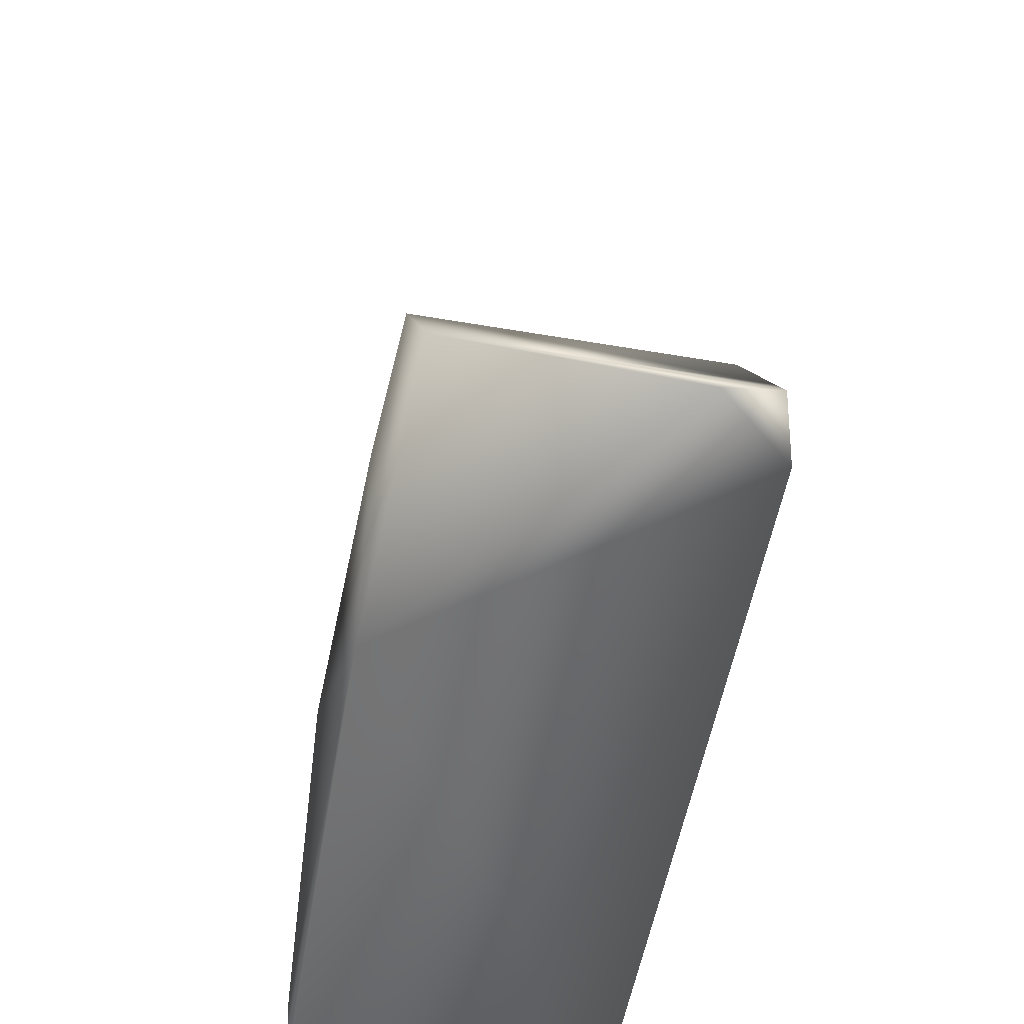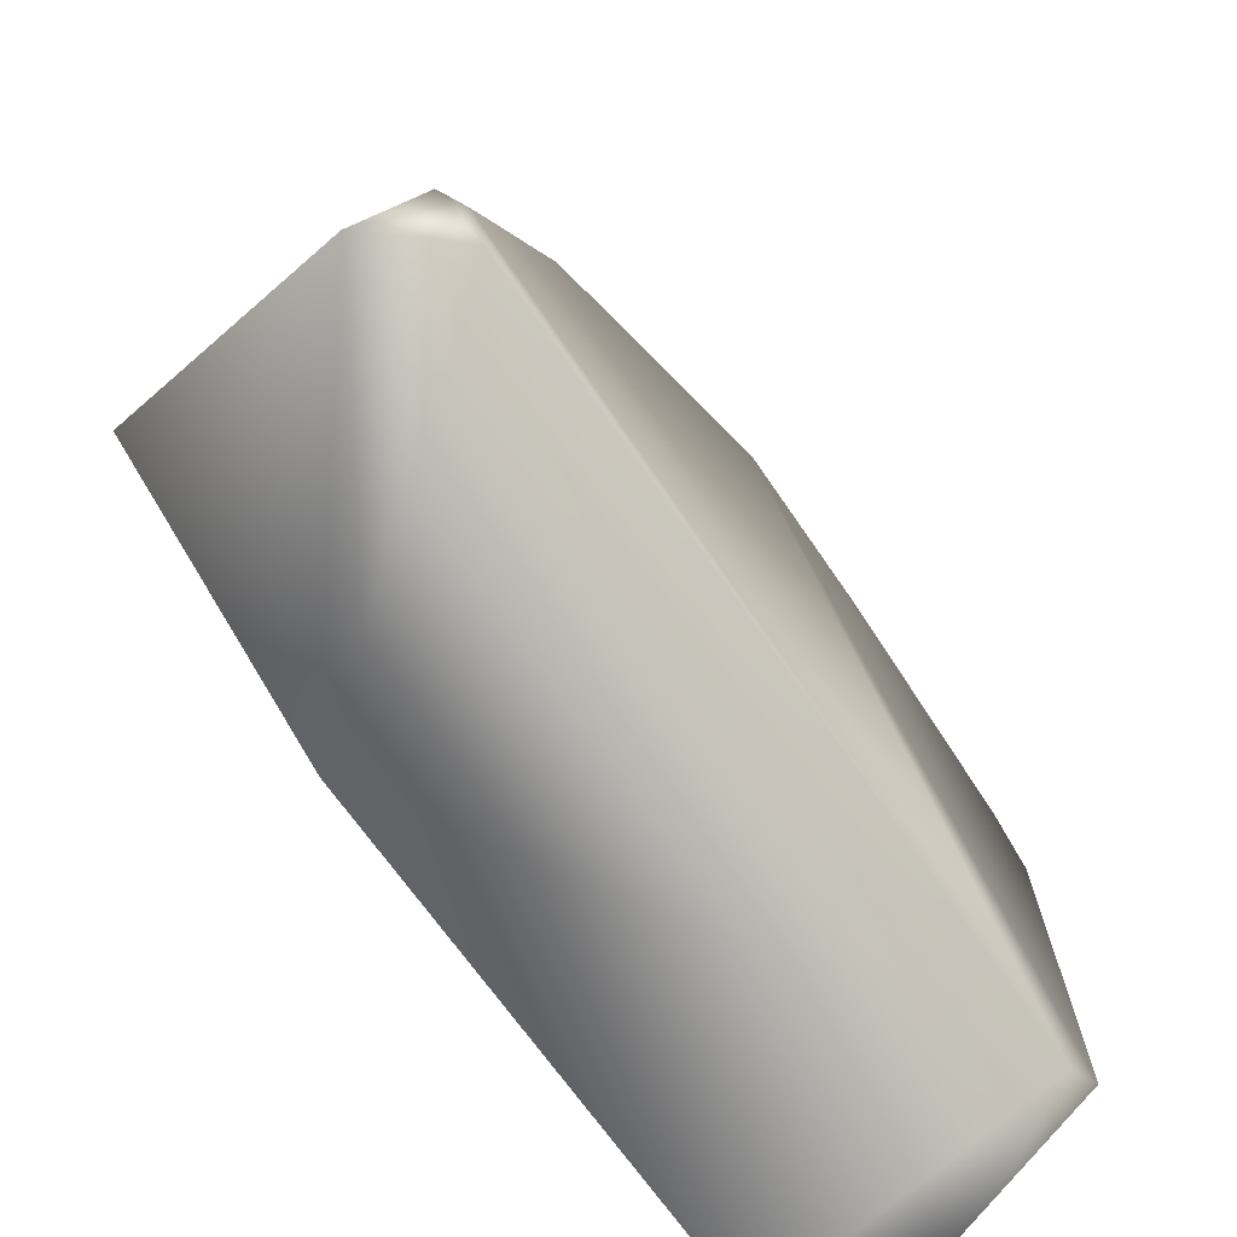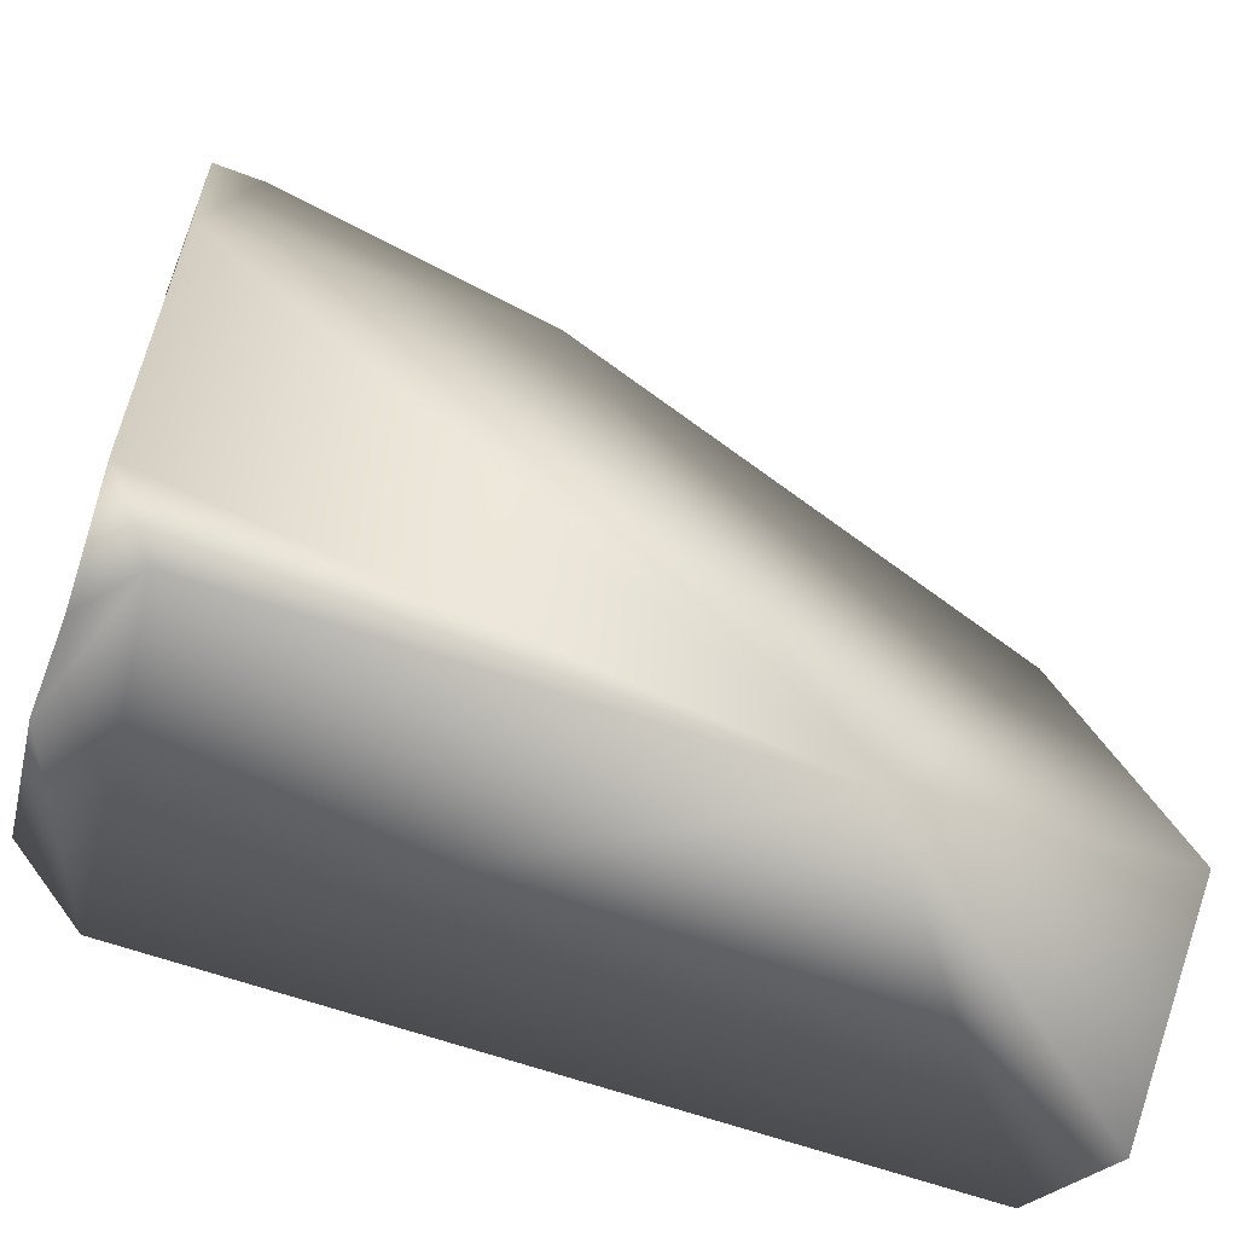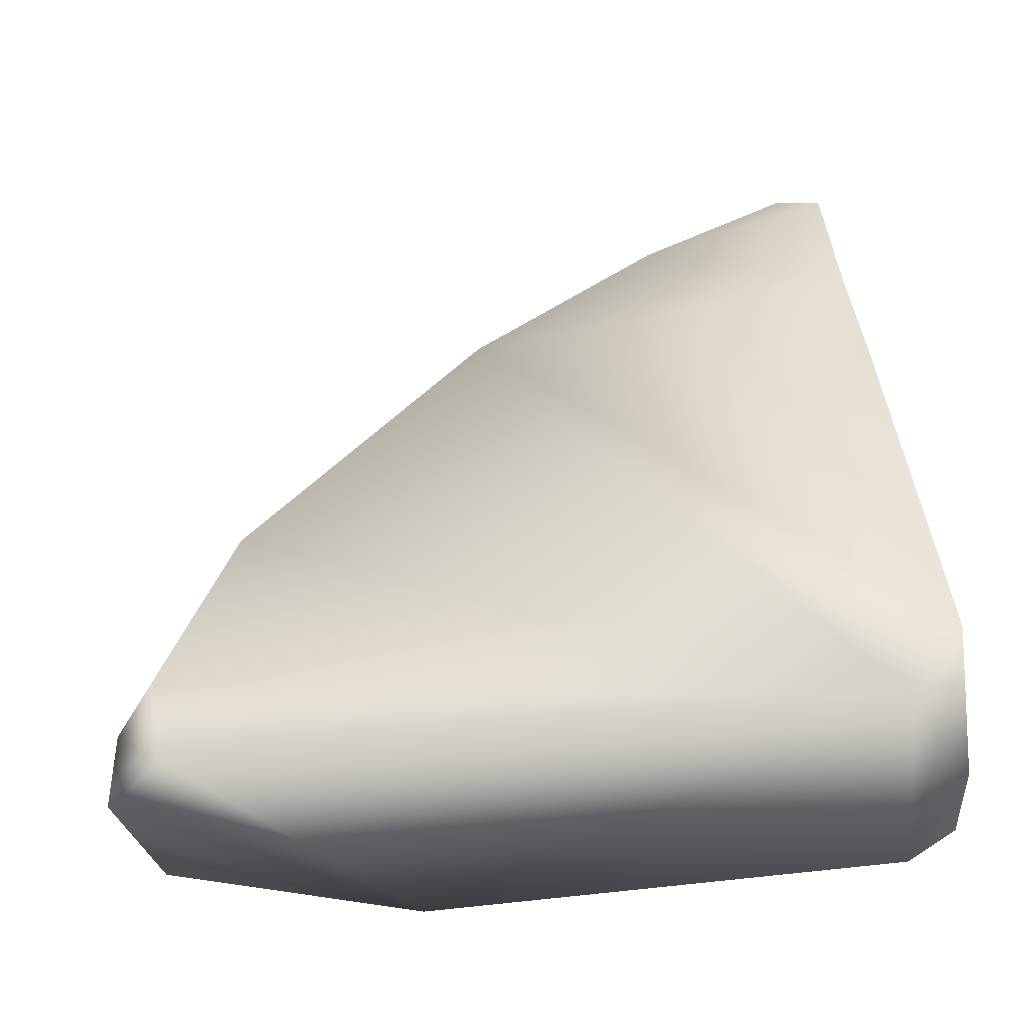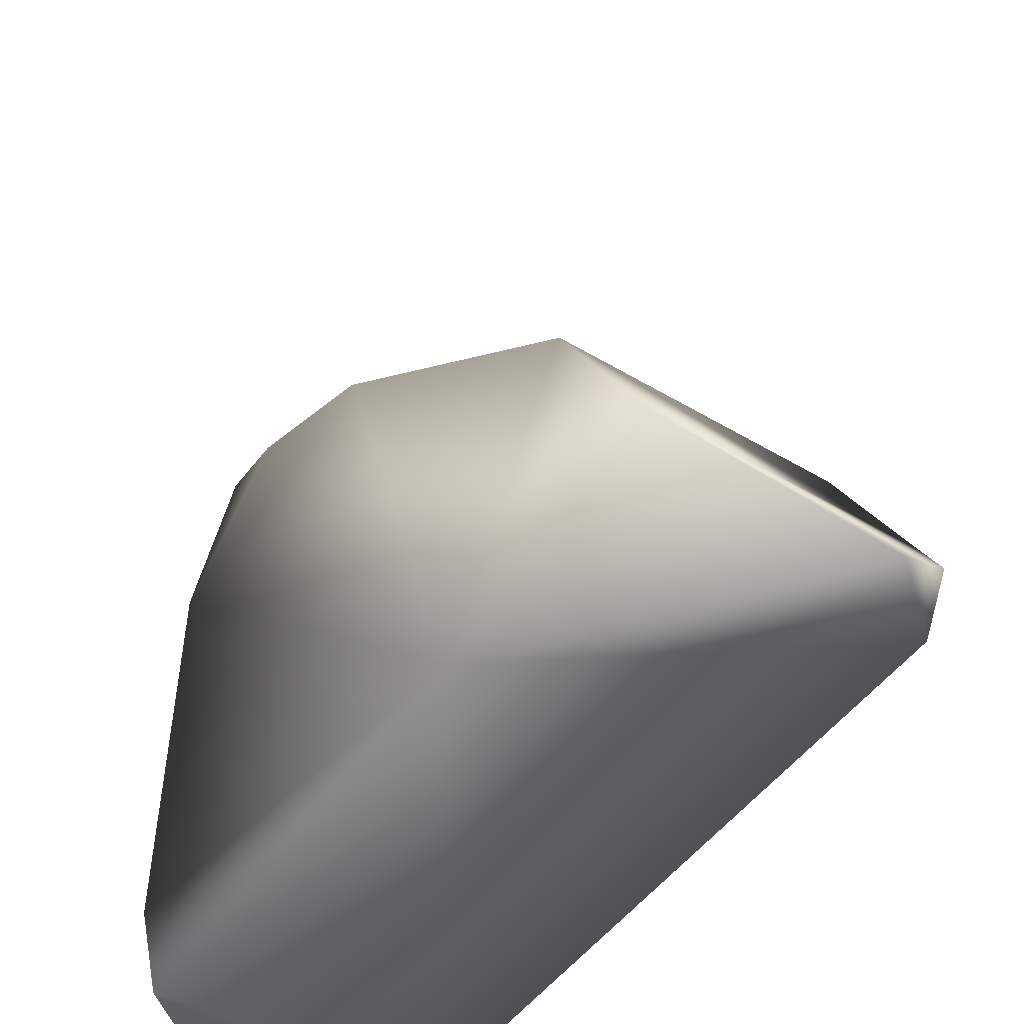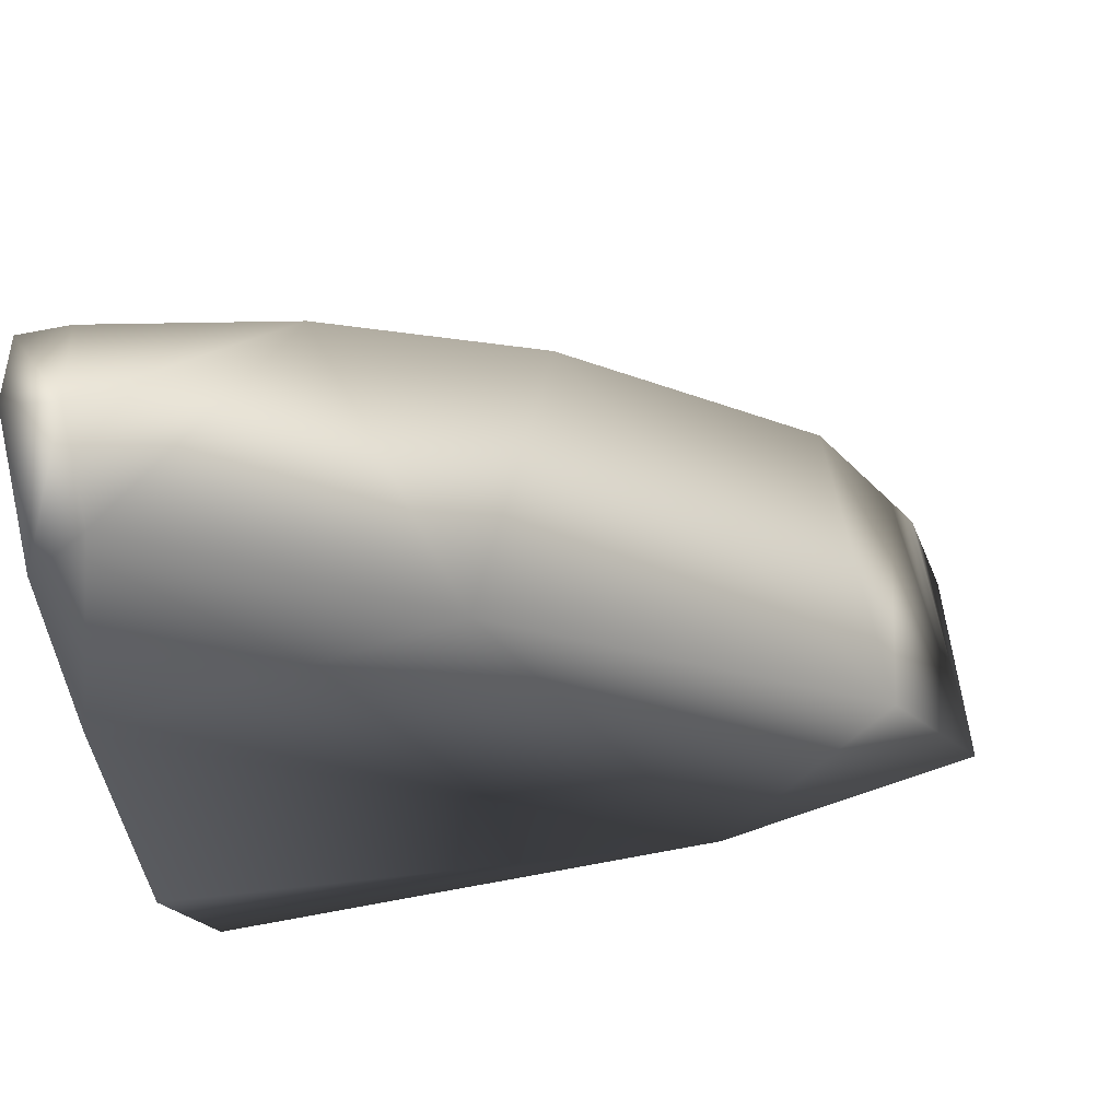
<metadata>
{"format":"obj","ext":"obj","renderer":"f3d","projection":"perspective","resolution":1024,"background":"white","views":[{"elev":-54.2,"azim":79.7,"up":"+Z"},{"elev":-71.4,"azim":124.7,"up":"+Z"},{"elev":-60.4,"azim":-20.3,"up":"+Z"},{"elev":48.3,"azim":174.0,"up":"+Y"},{"elev":-48.5,"azim":56.3,"up":"+Z"},{"elev":64.4,"azim":-11.7,"up":"+Z"}]}
</metadata>
<code>
g default
v -39.88 5.276 44.33
v -38.71 25.81 42.18
v 45.87 31.1 -40.04
v 32.71 31.85 -15.31
v 44.57 0.7766 -37.65
v 32.71 0 -15.31
v -42.76 32.04 5.956
v 3.804 32.56 11.56
v -42.74 30.7 21.14
v -19.26 30.52 28.43
v -10.08 1.097 23.19
v -45.2 -0.1509 16.87
v -43.92 27 40.21
v -45.3 3.868 41.1
v 47.7 24.67 -44.15
v 15.72 -0.8758 -44.54
v 41.28 32.26 -44.52
v 42.63 31.46 -34.08
v -45.7 19.47 42.27
v -40.35 17.15 44.59
v -43.61 31.87 -35.45
v -45.01 15.52 -43.42
v -36.48 32.15 -44.59
v -45.35 -0.1451 -30.57
v -44.82 5.67 -44.24
v -40.19 -0.067 -44.26
g RockB_mesh
f 13 19 20 2
f 4 6 18
f 6 5 18
f 18 5 3
f 3 5 15
f 5 6 16
f 10 11 8
f 15 17 3
f 8 7 9 10
f 10 9 13 2
f 12 11 1 14
f 8 11 6 4
f 11 10 1
f 1 10 20
f 10 2 20
f 12 14 9
f 14 19 9
f 9 19 13
f 7 12 9
f 17 18 3
f 5 16 15
f 15 16 17
f 16 23 17
f 12 16 11
f 16 6 11
f 20 19 14 1
f 23 21 8 4
f 23 4 18 17
f 22 7 21
f 26 25 22 23 16
f 24 16 12
f 26 24 25
f 23 22 21
f 8 21 7
f 7 24 12
f 25 24 7 22
f 24 26 16

</code>
